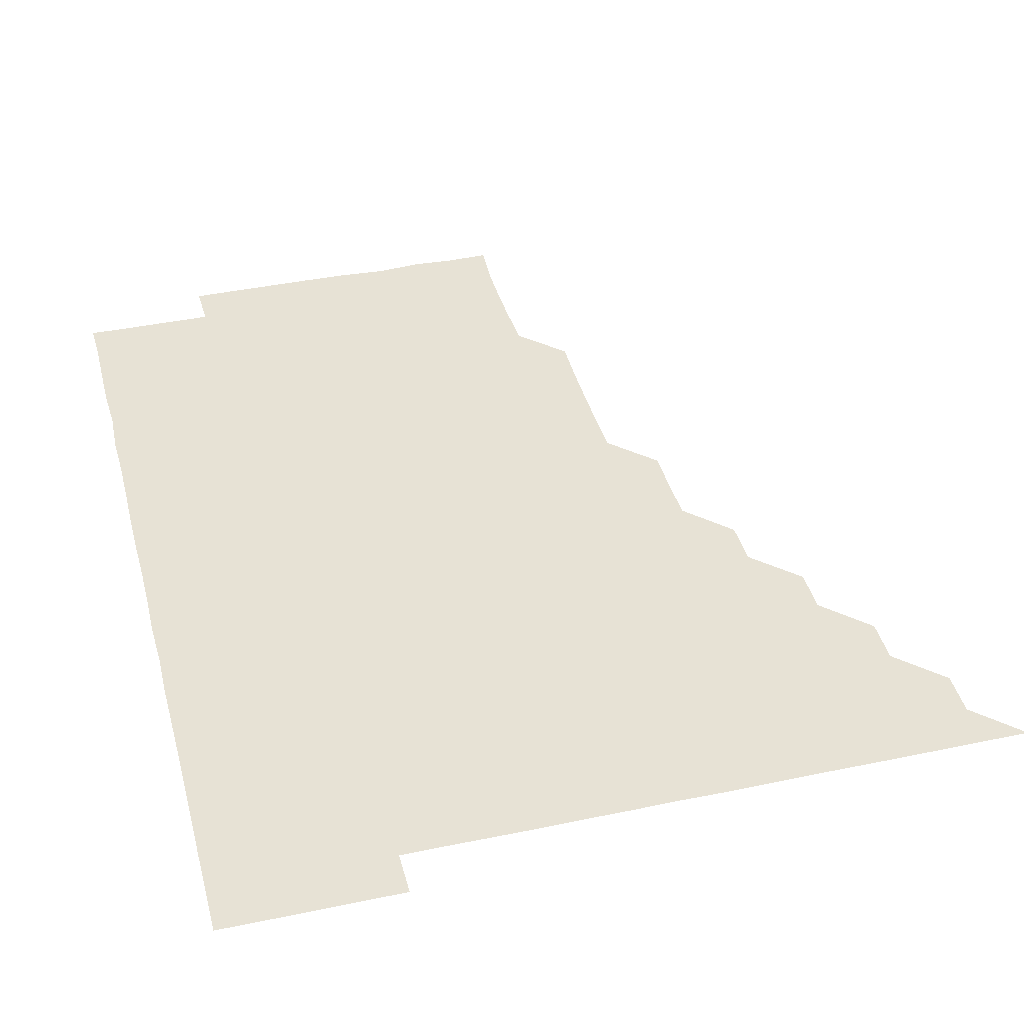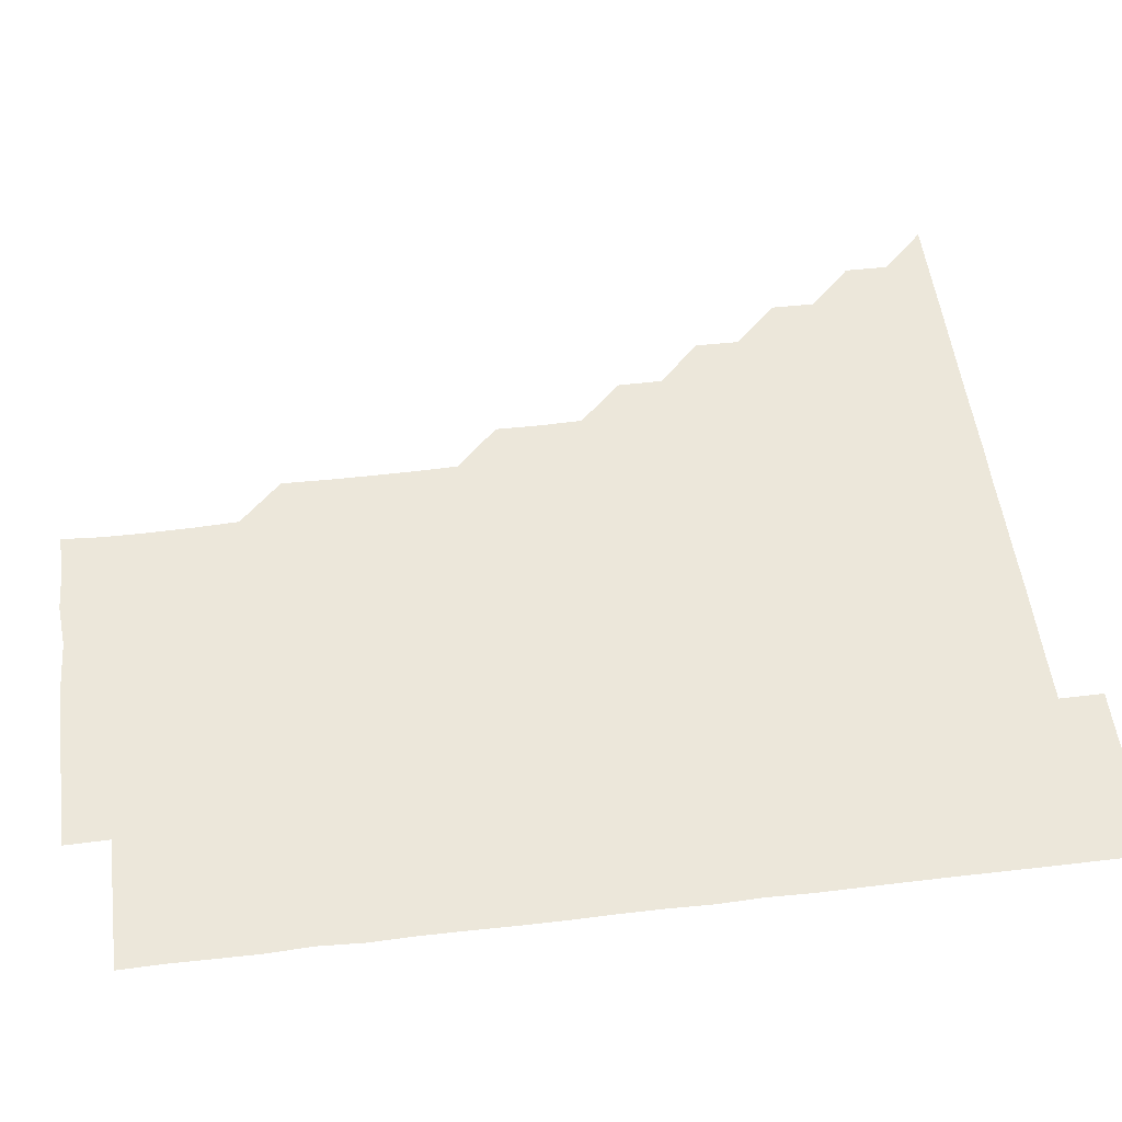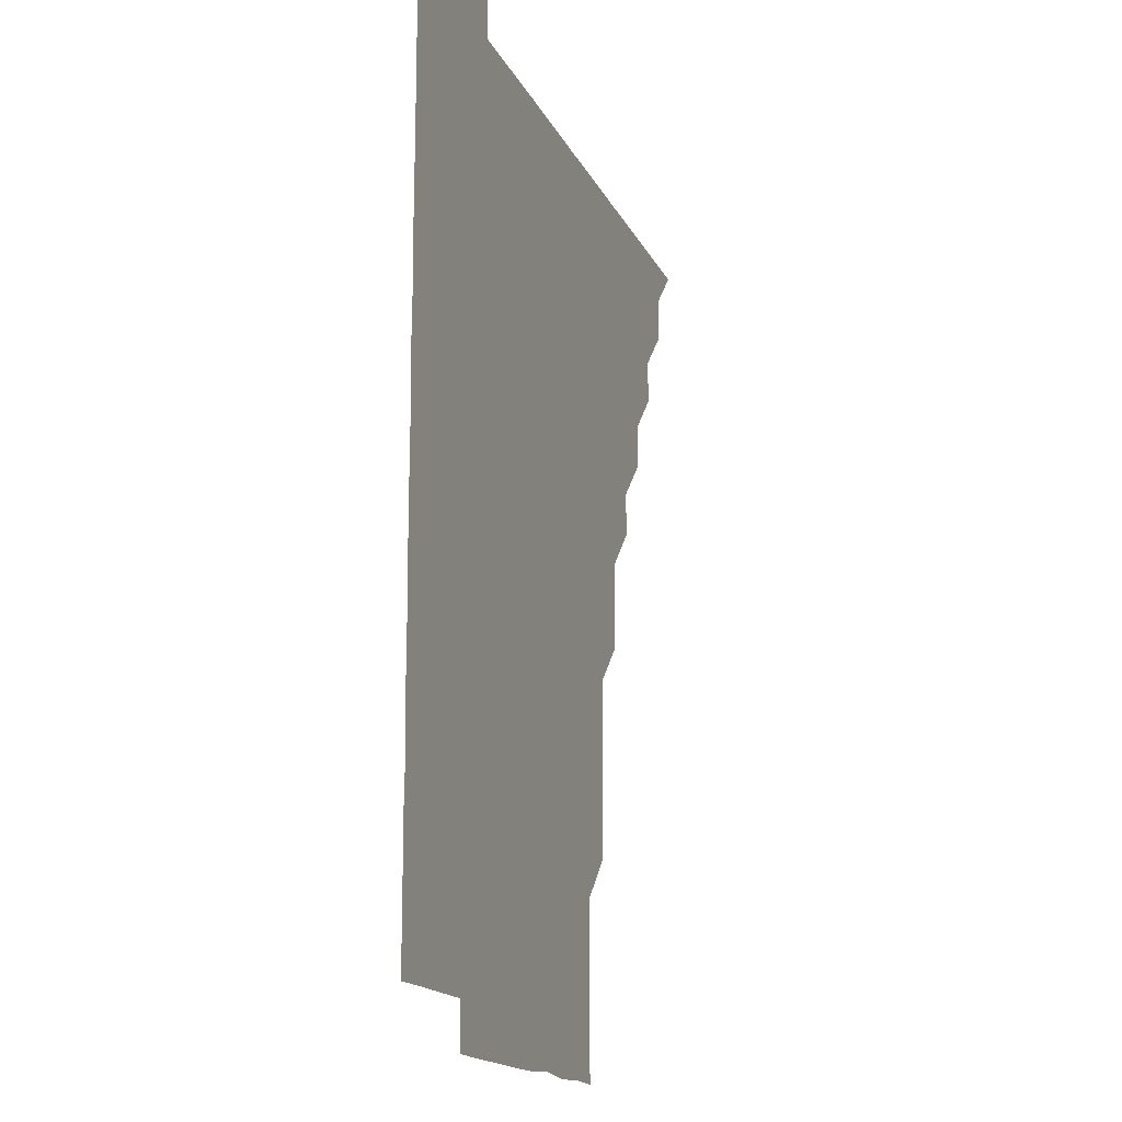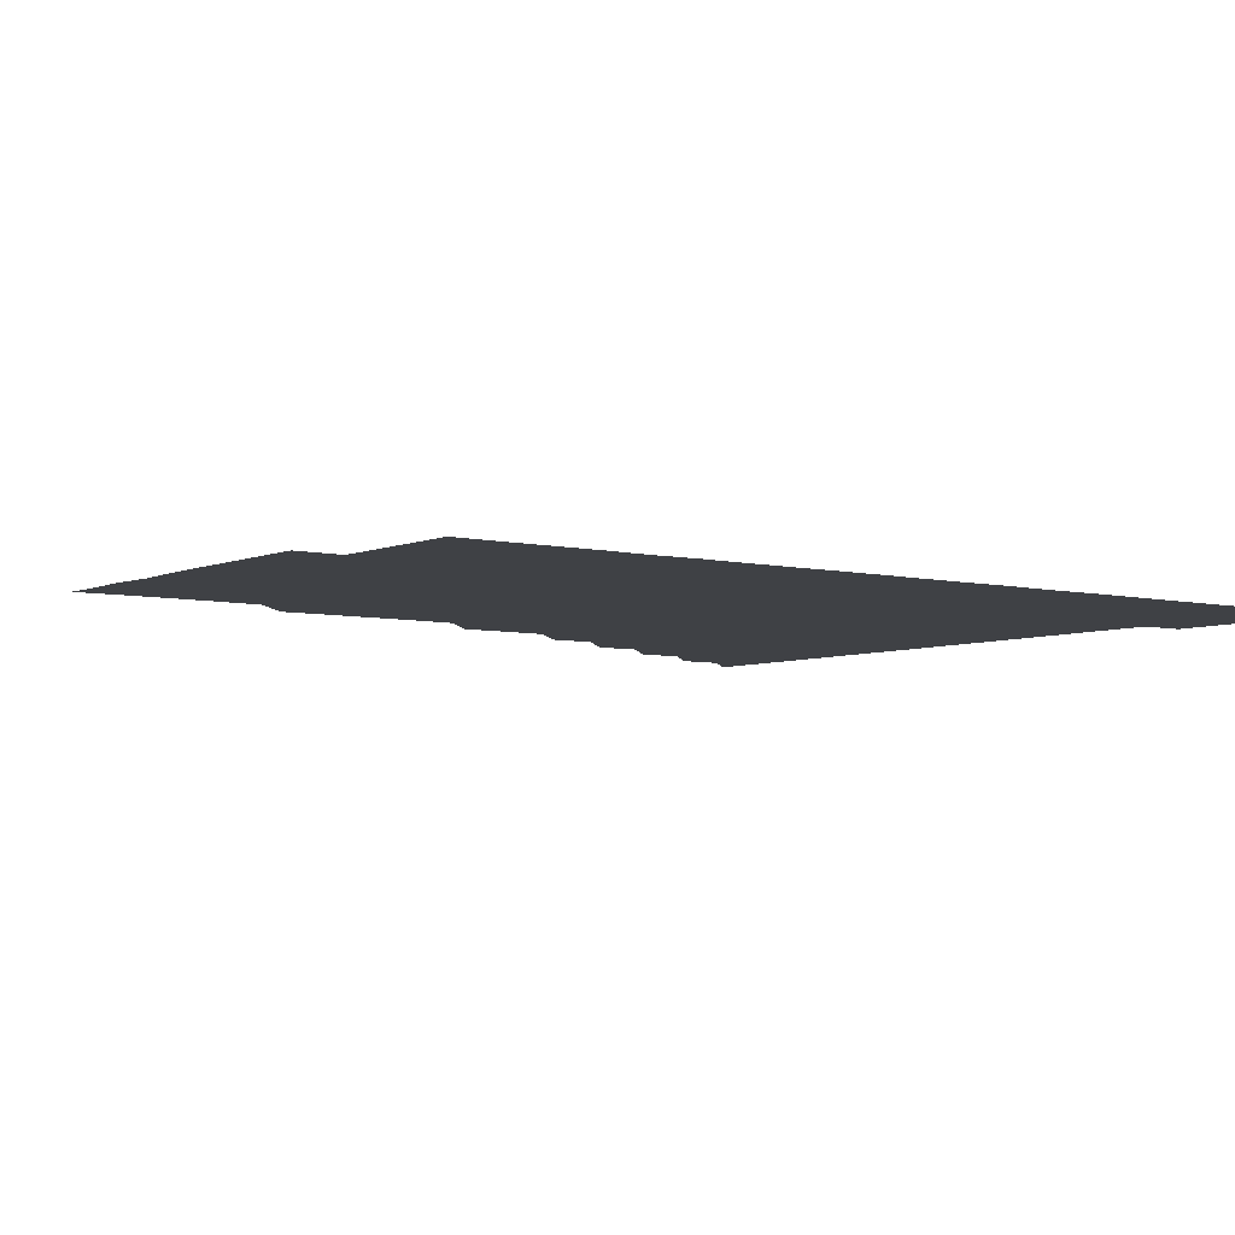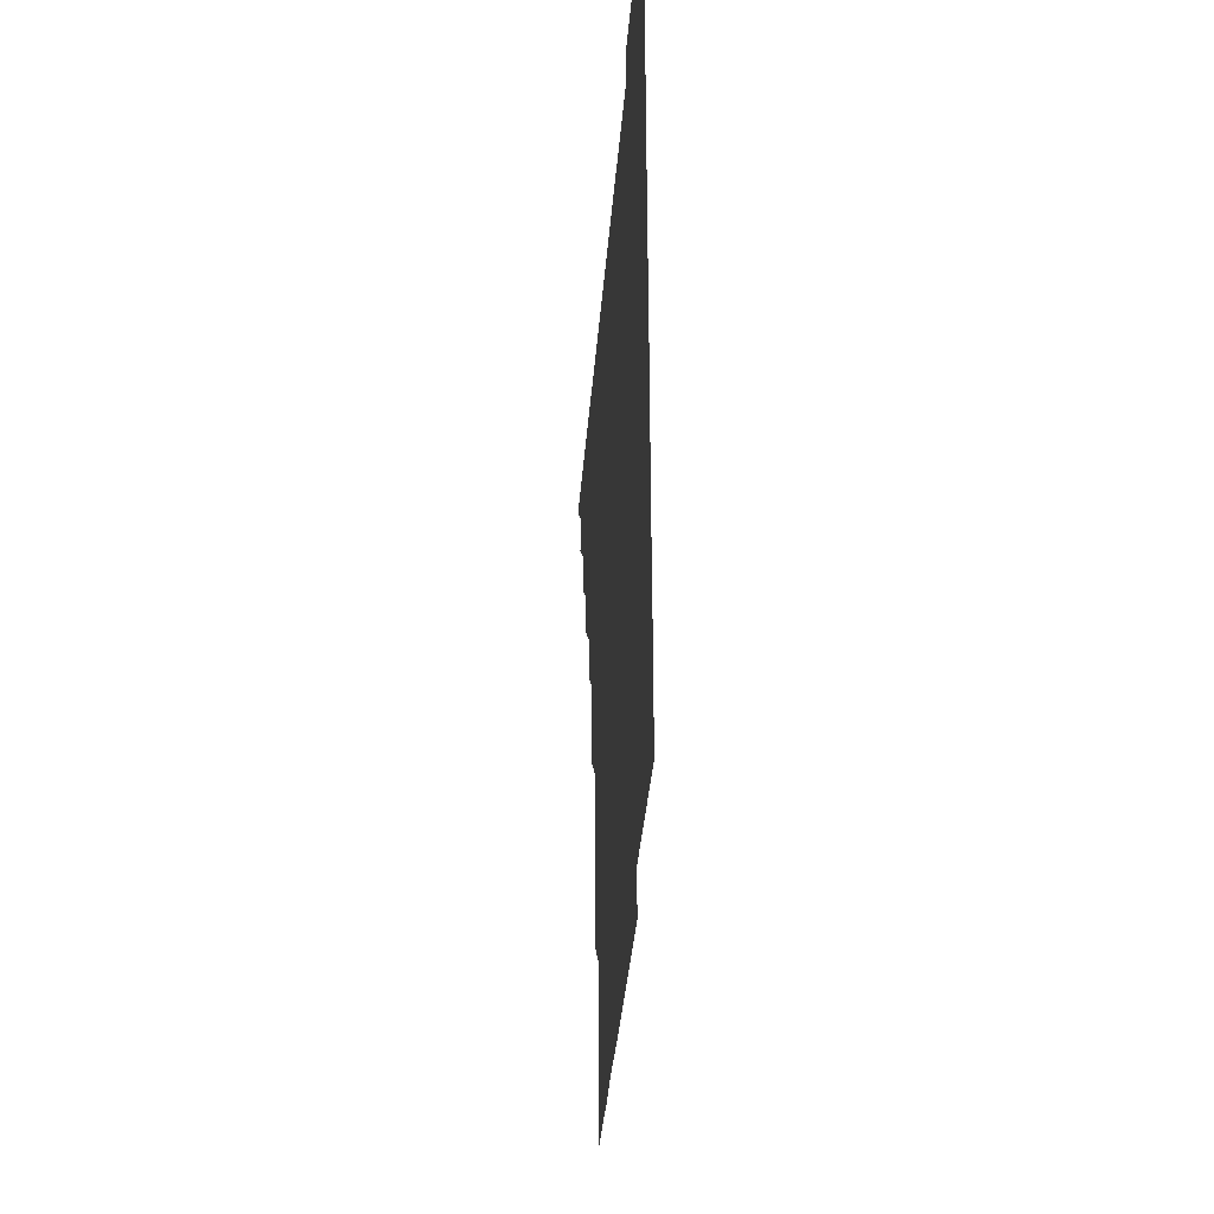
<metadata>
{"format":"obj","ext":"obj","renderer":"f3d","projection":"perspective","resolution":1024,"background":"white","views":[{"elev":40.2,"azim":165.5,"up":"+Z"},{"elev":52.2,"azim":82.8,"up":"+Z"},{"elev":-15.8,"azim":108.0,"up":"+Y"},{"elev":-5.4,"azim":53.2,"up":"+Z"},{"elev":-38.2,"azim":85.4,"up":"+Y"}]}
</metadata>
<code>
v 451 496 0
v 465.9 465.9 0
v 466.1 481 0
v 466 496 0
v 480.9 435.7 0
v 481.1 450.9 0
v 481.1 466 0
v 481.1 481 0
v 481 496 0
v 495.8 405.7 0
v 496 420.7 0
v 496.1 436 0
v 496.1 451 0
v 496.1 466 0
v 496 481 0
v 496 496.1 0
v 511.1 375.5 0
v 511 390.8 0
v 511.1 406.2 0
v 511.2 421.2 0
v 511.2 436.2 0
v 511 451 0
v 511 466 0
v 511 481 0
v 511 496 0
v 526 330.6 0
v 526.2 345.6 0
v 525.9 360.5 0
v 526.2 376.3 0
v 526.1 391.1 0
v 526 406 0
v 525.9 420.9 0
v 526 436 0
v 526 451 0
v 526 466 0
v 526 481 0
v 526 496 0
v 541 255.3 0
v 541.4 270.3 0
v 541.5 285.3 0
v 541.4 300.5 0
v 541 315.7 0
v 541.1 331.1 0
v 541.1 346.2 0
v 541.1 361.1 0
v 541 376 0
v 541.1 391.2 0
v 541.1 406.1 0
v 541.1 421.1 0
v 541 436 0
v 541.1 451 0
v 541 466 0
v 541 481 0
v 541 496.1 0
v 556 180.8 0
v 556.9 195 0
v 556.9 209.8 0
v 556.7 225.1 0
v 556 240.4 0
v 556.1 256.2 0
v 556.1 271.2 0
v 556.2 286.1 0
v 556.1 301 0
v 556 316 0
v 556.1 331.1 0
v 556 346 0
v 556.1 361.2 0
v 556 376 0
v 556 390.9 0
v 556 406.1 0
v 556 421 0
v 556.1 436 0
v 556 451 0
v 556 466 0
v 556 480.9 0
v 555.9 496.1 0
v 570.2 181.1 0
v 571.6 196 0
v 571.3 211.5 0
v 571.2 226.2 0
v 571.1 241.2 0
v 571 255.9 0
v 571 271 0
v 571.1 286.3 0
v 571.2 301.3 0
v 571 315.9 0
v 571 331 0
v 571.1 346.2 0
v 571 361 0
v 571.1 376.2 0
v 571.1 391.1 0
v 571 406.1 0
v 571.1 421.1 0
v 571 436 0
v 571 451 0
v 571 466 0
v 571 481 0
v 571 496 0
v 584.9 180.4 0
v 585.8 196.3 0
v 586 211.2 0
v 586 226.4 0
v 586 241.3 0
v 586 256.4 0
v 586.4 271.1 0
v 586 286 0
v 585.9 301 0
v 586.1 316.3 0
v 586.1 331.2 0
v 586 346.1 0
v 586 361 0
v 586 375.8 0
v 586 391 0
v 586 406 0
v 586 421 0
v 586 436 0
v 586 451 0
v 586 466 0
v 586 480.9 0
v 586 496.1 0
v 599.9 181.6 0
v 601.2 196.5 0
v 601.2 211.3 0
v 601.1 225.9 0
v 601 241.1 0
v 600.9 255.7 0
v 601 271.4 0
v 601 286.3 0
v 601.1 301 0
v 601 315.9 0
v 601 331 0
v 601 346.1 0
v 601 361.1 0
v 601.1 376.2 0
v 601 391 0
v 601 406.1 0
v 601 421 0
v 601 436 0
v 601 451 0
v 601 466 0
v 601 481 0
v 601 496 0
v 615.8 180.7 0
v 616.1 196.1 0
v 616.1 211 0
v 616 226.3 0
v 616 240.8 0
v 616 256 0
v 615.9 271.3 0
v 616 286 0
v 616 301.3 0
v 616.1 316.1 0
v 616 331.1 0
v 616.1 346 0
v 616 361.1 0
v 616 376.1 0
v 616 391 0
v 616 406 0
v 616 421.1 0
v 616 436 0
v 616 451 0
v 616 466 0
v 616 480.8 0
v 615.9 496.2 0
v 630.9 180.6 0
v 630.8 196.2 0
v 630.9 211.6 0
v 631 226.1 0
v 631 241.4 0
v 631.3 255.8 0
v 630.9 271 0
v 631 286 0
v 630.9 301 0
v 631 316.2 0
v 631 330.7 0
v 631 346.2 0
v 631 361.1 0
v 631 376 0
v 631 391.1 0
v 631 406 0
v 631 421 0
v 631 436 0
v 631 451 0
v 631 465.9 0
v 631 481.1 0
v 630.9 496.1 0
v 646 180.6 0
v 646 196.4 0
v 646 210.9 0
v 646 226.2 0
v 645.8 240.9 0
v 645.9 256.6 0
v 646.1 271.1 0
v 646 286.1 0
v 646 301 0
v 645.9 316.2 0
v 646 331.1 0
v 646 346.1 0
v 646 361.1 0
v 646 376 0
v 645.9 391.2 0
v 646 406.1 0
v 646 421.1 0
v 646 436 0
v 646 451 0
v 646 466 0
v 646 481 0
v 645.9 496 0
v 661.2 180.7 0
v 660.8 196.1 0
v 660.9 211.2 0
v 660.9 226.2 0
v 661.1 241.2 0
v 661 255.9 0
v 660.9 271.2 0
v 661 286.1 0
v 661 301.1 0
v 660.9 316.2 0
v 661.1 330.8 0
v 660.9 346.2 0
v 661 361.1 0
v 661 376.1 0
v 661.1 390.9 0
v 660.9 406.1 0
v 661 421 0
v 661 435.9 0
v 661 451.1 0
v 661 466 0
v 661.1 481 0
v 661 496 0
v 661 511.1 0
v 676.1 180.8 0
v 675.8 195.9 0
v 676 211 0
v 676 226 0
v 675.9 241.1 0
v 675.9 256.3 0
v 675.9 271.2 0
v 675.9 286.2 0
v 676 301.1 0
v 676 316 0
v 676 331.2 0
v 675.9 346.1 0
v 676 361 0
v 676 375.9 0
v 676 391.1 0
v 676 406 0
v 675.9 421.1 0
v 676 436 0
v 676 451.1 0
v 676 466 0
v 676 481 0
v 676.1 495.9 0
v 676 511 0
v 691.5 195.9 0
v 691 211.2 0
v 690.8 226.3 0
v 690.9 241.2 0
v 691 256.1 0
v 690.9 271.2 0
v 690.8 286.2 0
v 690.9 301.1 0
v 690.9 316.1 0
v 690.9 331.1 0
v 691 346 0
v 690.9 361 0
v 690.9 376.2 0
v 690.8 391.2 0
v 691 406.1 0
v 691 421 0
v 691 436 0
v 690.9 451.1 0
v 691 466 0
v 691 481 0
v 691 495.9 0
v 691 511.1 0
v 706.6 196 0
v 705.8 211.2 0
v 705.8 226.3 0
v 705.8 241.3 0
v 705.9 256 0
v 705.7 271.5 0
v 705.9 286 0
v 705.6 301.4 0
v 705.9 316.2 0
v 705.9 331.2 0
v 705.6 346.3 0
v 705.9 361.1 0
v 705.8 376.3 0
v 706 390.9 0
v 705.8 406.3 0
v 705.8 421.1 0
v 705.8 436.1 0
v 706 451 0
v 705.9 466.1 0
v 706 481 0
v 705.9 495.9 0
v 706 511 0
v 721.1 195.9 0
v 720.8 210.5 0
v 720.9 225.3 0
v 721.1 240.1 0
v 720.5 255.2 0
v 721.2 270.3 0
v 720.9 285.2 0
v 720.9 300.3 0
v 721.1 315.4 0
v 721.2 330.3 0
v 720.9 345.4 0
v 720.9 360.5 0
v 721.3 375.5 0
v 720.8 390.6 0
v 721.2 405.6 0
v 721.1 420.6 0
v 721 435.7 0
v 720.9 450.8 0
v 721 465.9 0
v 721 481 0
v 721 496 0
v 721 511 0
f 3 4 1
f 6 7 2
f 2 7 3
f 7 8 3
f 3 8 4
f 8 9 4
f 11 12 5
f 5 12 6
f 12 13 6
f 6 13 7
f 13 14 7
f 7 14 8
f 14 15 8
f 8 15 9
f 15 16 9
f 18 19 10
f 10 19 11
f 19 20 11
f 11 20 12
f 20 21 12
f 12 21 13
f 21 22 13
f 13 22 14
f 22 23 14
f 14 23 15
f 23 24 15
f 15 24 16
f 24 25 16
f 28 29 17
f 17 29 18
f 29 30 18
f 18 30 19
f 30 31 19
f 19 31 20
f 31 32 20
f 20 32 21
f 32 33 21
f 21 33 22
f 33 34 22
f 22 34 23
f 34 35 23
f 23 35 24
f 35 36 24
f 24 36 25
f 36 37 25
f 42 43 26
f 26 43 27
f 43 44 27
f 27 44 28
f 44 45 28
f 28 45 29
f 45 46 29
f 29 46 30
f 46 47 30
f 30 47 31
f 47 48 31
f 31 48 32
f 48 49 32
f 32 49 33
f 49 50 33
f 33 50 34
f 50 51 34
f 34 51 35
f 51 52 35
f 35 52 36
f 52 53 36
f 36 53 37
f 53 54 37
f 59 60 38
f 38 60 39
f 60 61 39
f 39 61 40
f 61 62 40
f 40 62 41
f 62 63 41
f 41 63 42
f 63 64 42
f 42 64 43
f 64 65 43
f 43 65 44
f 65 66 44
f 44 66 45
f 66 67 45
f 45 67 46
f 67 68 46
f 46 68 47
f 68 69 47
f 47 69 48
f 69 70 48
f 48 70 49
f 70 71 49
f 49 71 50
f 71 72 50
f 50 72 51
f 72 73 51
f 51 73 52
f 73 74 52
f 52 74 53
f 74 75 53
f 53 75 54
f 75 76 54
f 55 77 56
f 77 78 56
f 56 78 57
f 78 79 57
f 57 79 58
f 79 80 58
f 58 80 59
f 80 81 59
f 59 81 60
f 81 82 60
f 60 82 61
f 82 83 61
f 61 83 62
f 83 84 62
f 62 84 63
f 84 85 63
f 63 85 64
f 85 86 64
f 64 86 65
f 86 87 65
f 65 87 66
f 87 88 66
f 66 88 67
f 88 89 67
f 67 89 68
f 89 90 68
f 68 90 69
f 90 91 69
f 69 91 70
f 91 92 70
f 70 92 71
f 92 93 71
f 71 93 72
f 93 94 72
f 72 94 73
f 94 95 73
f 73 95 74
f 95 96 74
f 74 96 75
f 96 97 75
f 75 97 76
f 97 98 76
f 77 99 78
f 99 100 78
f 78 100 79
f 100 101 79
f 79 101 80
f 101 102 80
f 80 102 81
f 102 103 81
f 81 103 82
f 103 104 82
f 82 104 83
f 104 105 83
f 83 105 84
f 105 106 84
f 84 106 85
f 106 107 85
f 85 107 86
f 107 108 86
f 86 108 87
f 108 109 87
f 87 109 88
f 109 110 88
f 88 110 89
f 110 111 89
f 89 111 90
f 111 112 90
f 90 112 91
f 112 113 91
f 91 113 92
f 113 114 92
f 92 114 93
f 114 115 93
f 93 115 94
f 115 116 94
f 94 116 95
f 116 117 95
f 95 117 96
f 117 118 96
f 96 118 97
f 118 119 97
f 97 119 98
f 119 120 98
f 99 121 100
f 121 122 100
f 100 122 101
f 122 123 101
f 101 123 102
f 123 124 102
f 102 124 103
f 124 125 103
f 103 125 104
f 125 126 104
f 104 126 105
f 126 127 105
f 105 127 106
f 127 128 106
f 106 128 107
f 128 129 107
f 107 129 108
f 129 130 108
f 108 130 109
f 130 131 109
f 109 131 110
f 131 132 110
f 110 132 111
f 132 133 111
f 111 133 112
f 133 134 112
f 112 134 113
f 134 135 113
f 113 135 114
f 135 136 114
f 114 136 115
f 136 137 115
f 115 137 116
f 137 138 116
f 116 138 117
f 138 139 117
f 117 139 118
f 139 140 118
f 118 140 119
f 140 141 119
f 119 141 120
f 141 142 120
f 121 143 122
f 143 144 122
f 122 144 123
f 144 145 123
f 123 145 124
f 145 146 124
f 124 146 125
f 146 147 125
f 125 147 126
f 147 148 126
f 126 148 127
f 148 149 127
f 127 149 128
f 149 150 128
f 128 150 129
f 150 151 129
f 129 151 130
f 151 152 130
f 130 152 131
f 152 153 131
f 131 153 132
f 153 154 132
f 132 154 133
f 154 155 133
f 133 155 134
f 155 156 134
f 134 156 135
f 156 157 135
f 135 157 136
f 157 158 136
f 136 158 137
f 158 159 137
f 137 159 138
f 159 160 138
f 138 160 139
f 160 161 139
f 139 161 140
f 161 162 140
f 140 162 141
f 162 163 141
f 141 163 142
f 163 164 142
f 143 165 144
f 165 166 144
f 144 166 145
f 166 167 145
f 145 167 146
f 167 168 146
f 146 168 147
f 168 169 147
f 147 169 148
f 169 170 148
f 148 170 149
f 170 171 149
f 149 171 150
f 171 172 150
f 150 172 151
f 172 173 151
f 151 173 152
f 173 174 152
f 152 174 153
f 174 175 153
f 153 175 154
f 175 176 154
f 154 176 155
f 176 177 155
f 155 177 156
f 177 178 156
f 156 178 157
f 178 179 157
f 157 179 158
f 179 180 158
f 158 180 159
f 180 181 159
f 159 181 160
f 181 182 160
f 160 182 161
f 182 183 161
f 161 183 162
f 183 184 162
f 162 184 163
f 184 185 163
f 163 185 164
f 185 186 164
f 165 187 166
f 187 188 166
f 166 188 167
f 188 189 167
f 167 189 168
f 189 190 168
f 168 190 169
f 190 191 169
f 169 191 170
f 191 192 170
f 170 192 171
f 192 193 171
f 171 193 172
f 193 194 172
f 172 194 173
f 194 195 173
f 173 195 174
f 195 196 174
f 174 196 175
f 196 197 175
f 175 197 176
f 197 198 176
f 176 198 177
f 198 199 177
f 177 199 178
f 199 200 178
f 178 200 179
f 200 201 179
f 179 201 180
f 201 202 180
f 180 202 181
f 202 203 181
f 181 203 182
f 203 204 182
f 182 204 183
f 204 205 183
f 183 205 184
f 205 206 184
f 184 206 185
f 206 207 185
f 185 207 186
f 207 208 186
f 187 209 188
f 209 210 188
f 188 210 189
f 210 211 189
f 189 211 190
f 211 212 190
f 190 212 191
f 212 213 191
f 191 213 192
f 213 214 192
f 192 214 193
f 214 215 193
f 193 215 194
f 215 216 194
f 194 216 195
f 216 217 195
f 195 217 196
f 217 218 196
f 196 218 197
f 218 219 197
f 197 219 198
f 219 220 198
f 198 220 199
f 220 221 199
f 199 221 200
f 221 222 200
f 200 222 201
f 222 223 201
f 201 223 202
f 223 224 202
f 202 224 203
f 224 225 203
f 203 225 204
f 225 226 204
f 204 226 205
f 226 227 205
f 205 227 206
f 227 228 206
f 206 228 207
f 228 229 207
f 207 229 208
f 229 230 208
f 209 232 210
f 232 233 210
f 210 233 211
f 233 234 211
f 211 234 212
f 234 235 212
f 212 235 213
f 235 236 213
f 213 236 214
f 236 237 214
f 214 237 215
f 237 238 215
f 215 238 216
f 238 239 216
f 216 239 217
f 239 240 217
f 217 240 218
f 240 241 218
f 218 241 219
f 241 242 219
f 219 242 220
f 242 243 220
f 220 243 221
f 243 244 221
f 221 244 222
f 244 245 222
f 222 245 223
f 245 246 223
f 223 246 224
f 246 247 224
f 224 247 225
f 247 248 225
f 225 248 226
f 248 249 226
f 226 249 227
f 249 250 227
f 227 250 228
f 250 251 228
f 228 251 229
f 251 252 229
f 229 252 230
f 252 253 230
f 230 253 231
f 253 254 231
f 233 255 234
f 255 256 234
f 234 256 235
f 256 257 235
f 235 257 236
f 257 258 236
f 236 258 237
f 258 259 237
f 237 259 238
f 259 260 238
f 238 260 239
f 260 261 239
f 239 261 240
f 261 262 240
f 240 262 241
f 262 263 241
f 241 263 242
f 263 264 242
f 242 264 243
f 264 265 243
f 243 265 244
f 265 266 244
f 244 266 245
f 266 267 245
f 245 267 246
f 267 268 246
f 246 268 247
f 268 269 247
f 247 269 248
f 269 270 248
f 248 270 249
f 270 271 249
f 249 271 250
f 271 272 250
f 250 272 251
f 272 273 251
f 251 273 252
f 273 274 252
f 252 274 253
f 274 275 253
f 253 275 254
f 275 276 254
f 255 277 256
f 277 278 256
f 256 278 257
f 278 279 257
f 257 279 258
f 279 280 258
f 258 280 259
f 280 281 259
f 259 281 260
f 281 282 260
f 260 282 261
f 282 283 261
f 261 283 262
f 283 284 262
f 262 284 263
f 284 285 263
f 263 285 264
f 285 286 264
f 264 286 265
f 286 287 265
f 265 287 266
f 287 288 266
f 266 288 267
f 288 289 267
f 267 289 268
f 289 290 268
f 268 290 269
f 290 291 269
f 269 291 270
f 291 292 270
f 270 292 271
f 292 293 271
f 271 293 272
f 293 294 272
f 272 294 273
f 294 295 273
f 273 295 274
f 295 296 274
f 274 296 275
f 296 297 275
f 275 297 276
f 297 298 276
f 277 299 278
f 299 300 278
f 278 300 279
f 300 301 279
f 279 301 280
f 301 302 280
f 280 302 281
f 302 303 281
f 281 303 282
f 303 304 282
f 282 304 283
f 304 305 283
f 283 305 284
f 305 306 284
f 284 306 285
f 306 307 285
f 285 307 286
f 307 308 286
f 286 308 287
f 308 309 287
f 287 309 288
f 309 310 288
f 288 310 289
f 310 311 289
f 289 311 290
f 311 312 290
f 290 312 291
f 312 313 291
f 291 313 292
f 313 314 292
f 292 314 293
f 314 315 293
f 293 315 294
f 315 316 294
f 294 316 295
f 316 317 295
f 295 317 296
f 317 318 296
f 296 318 297
f 318 319 297
f 297 319 298
f 319 320 298

</code>
